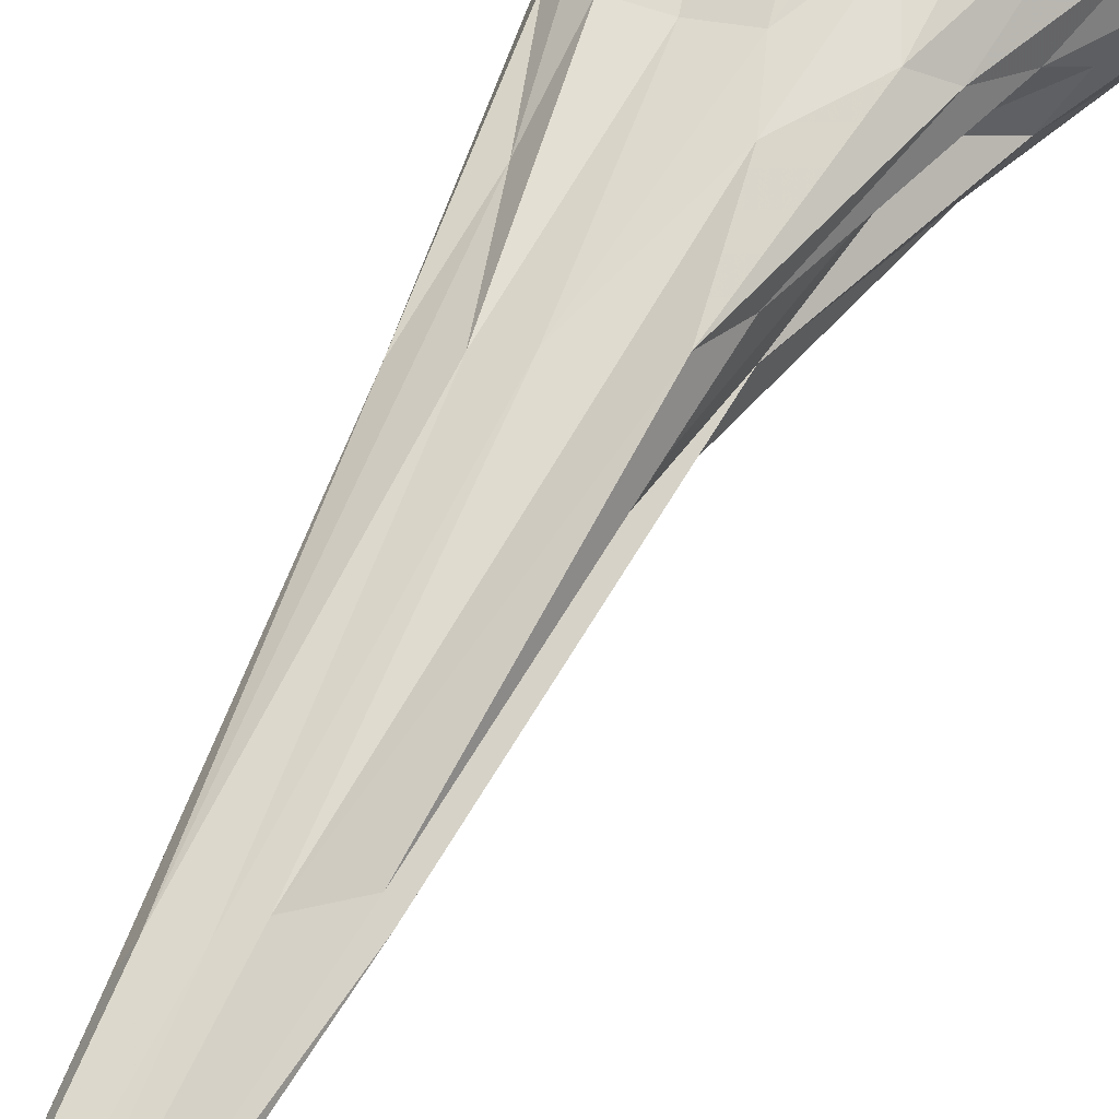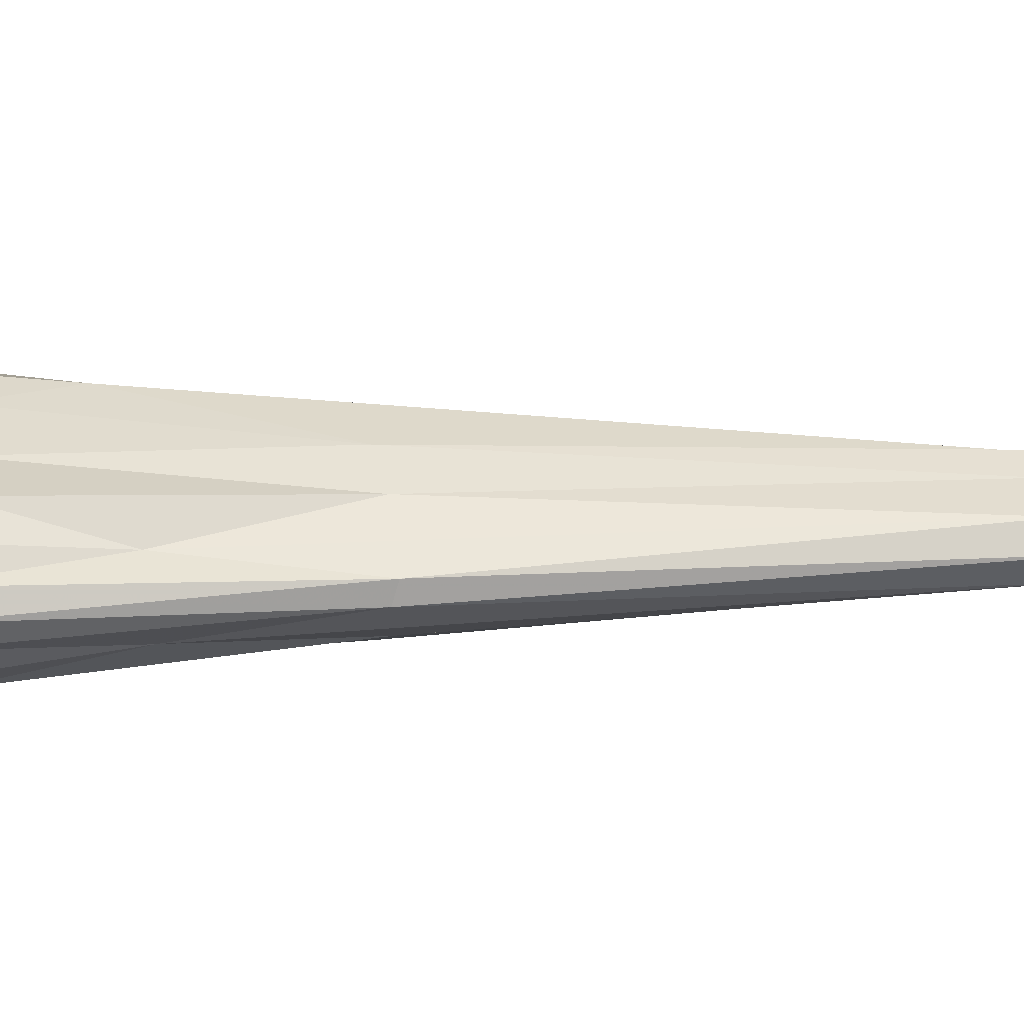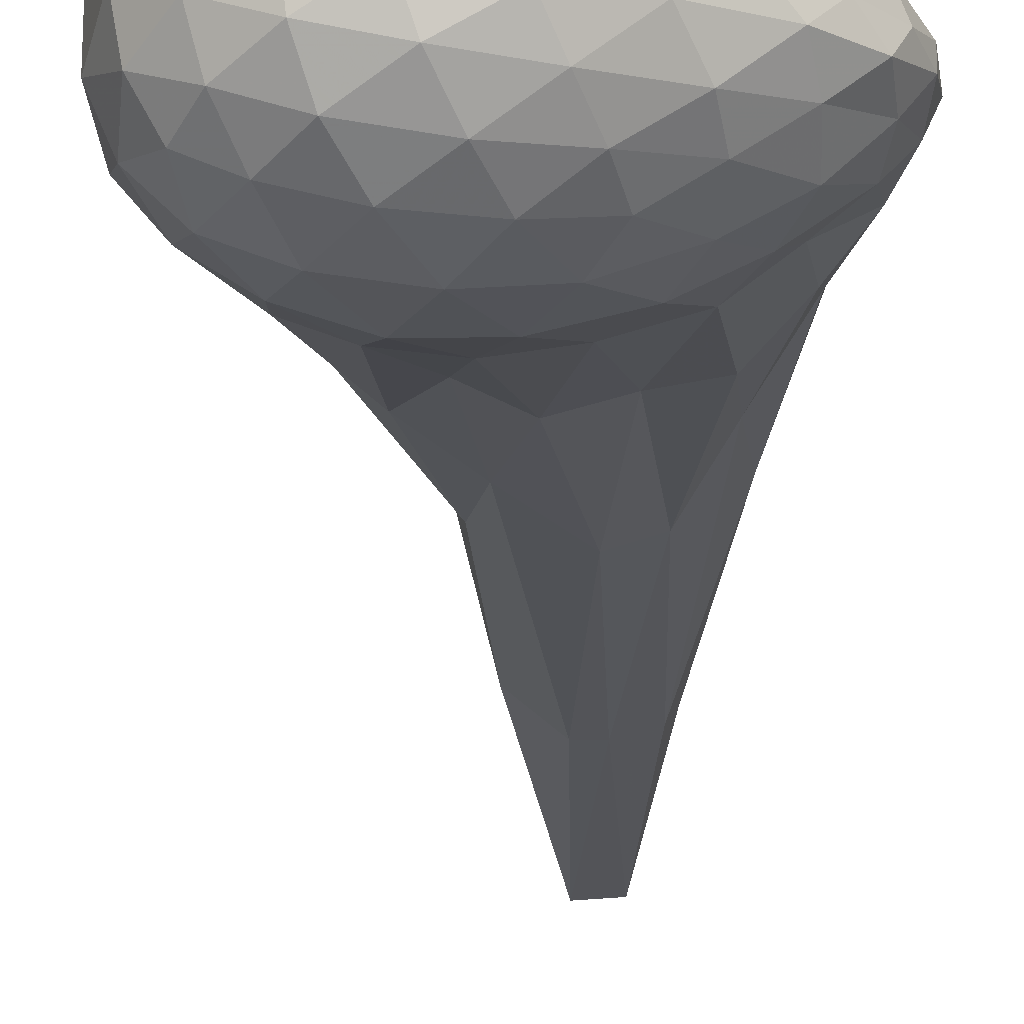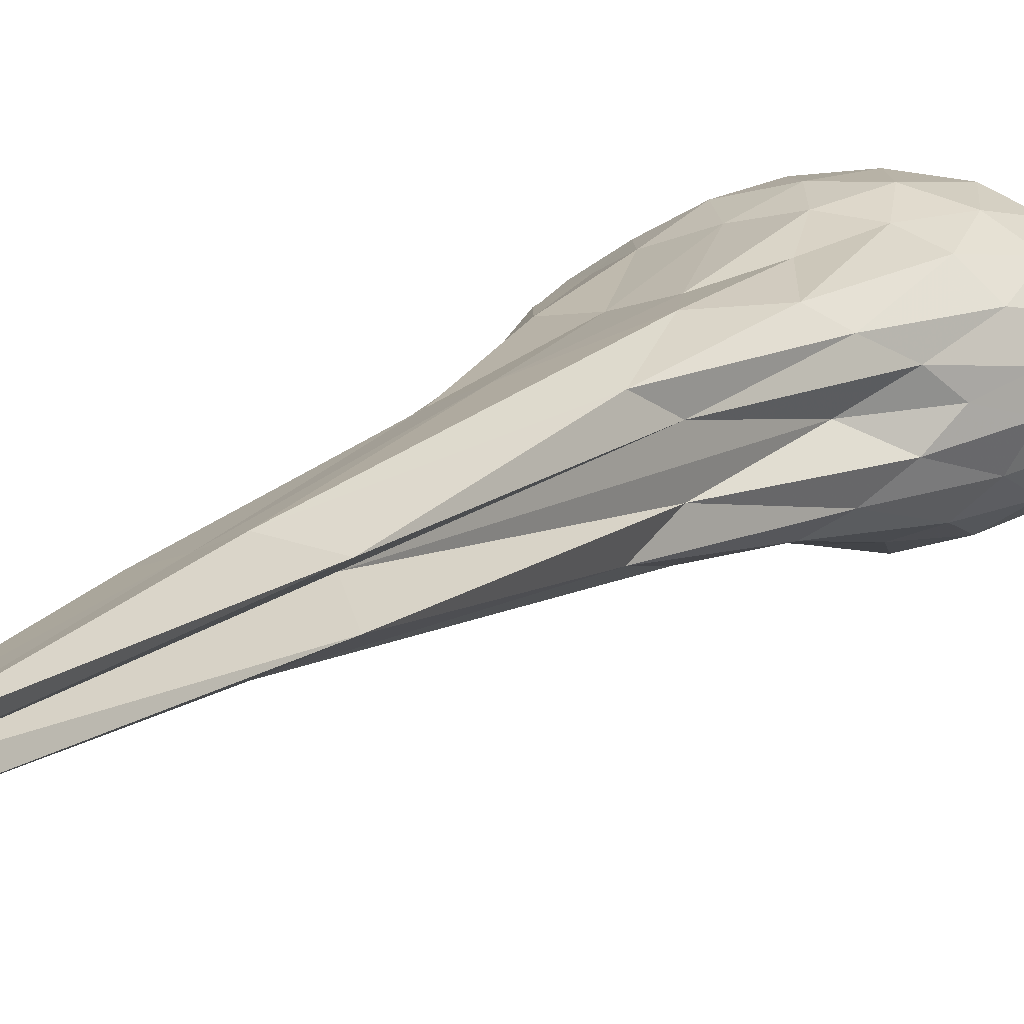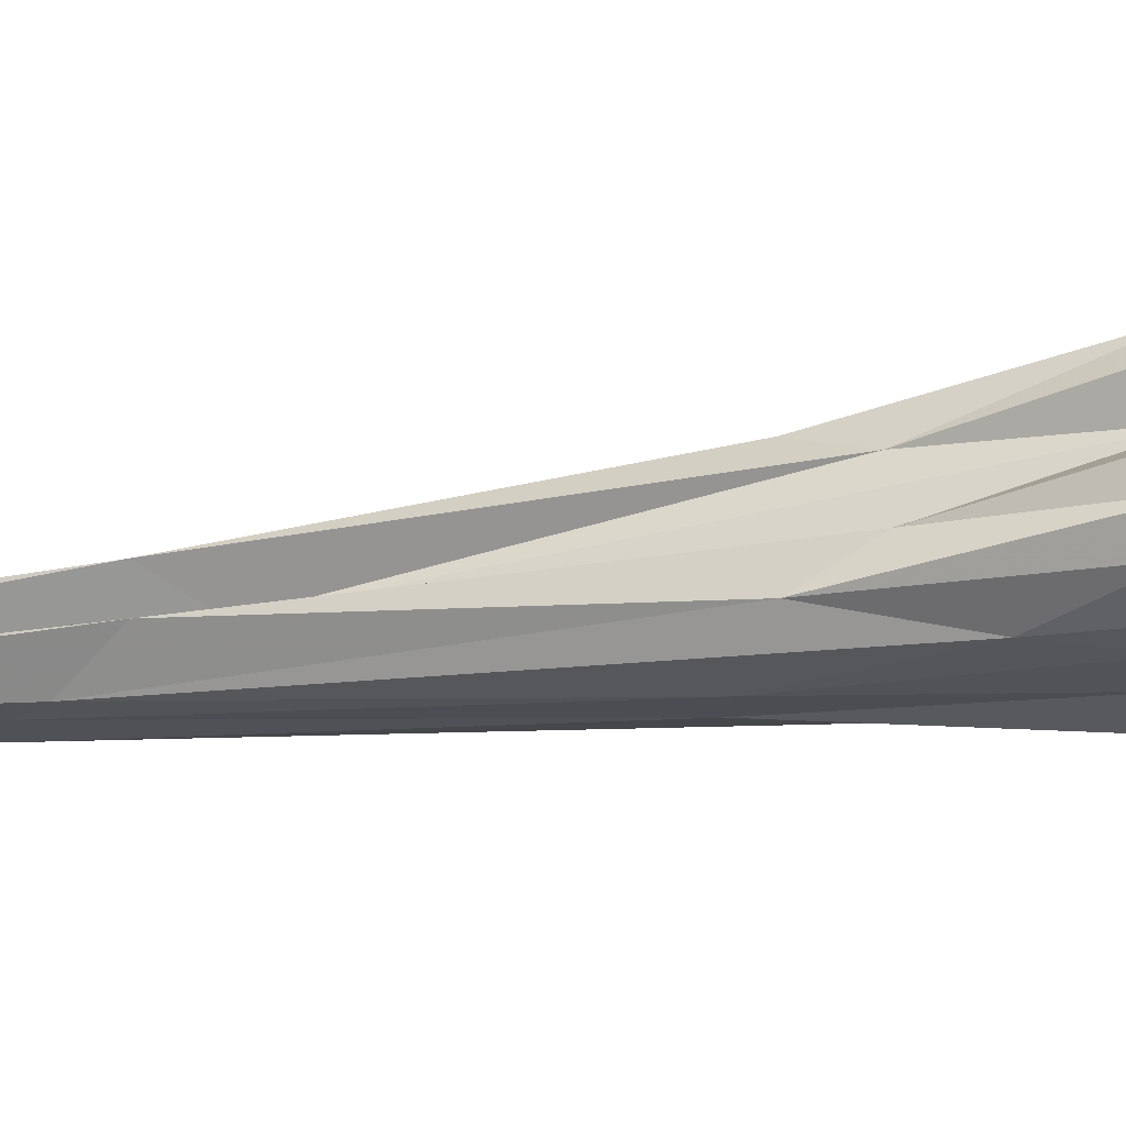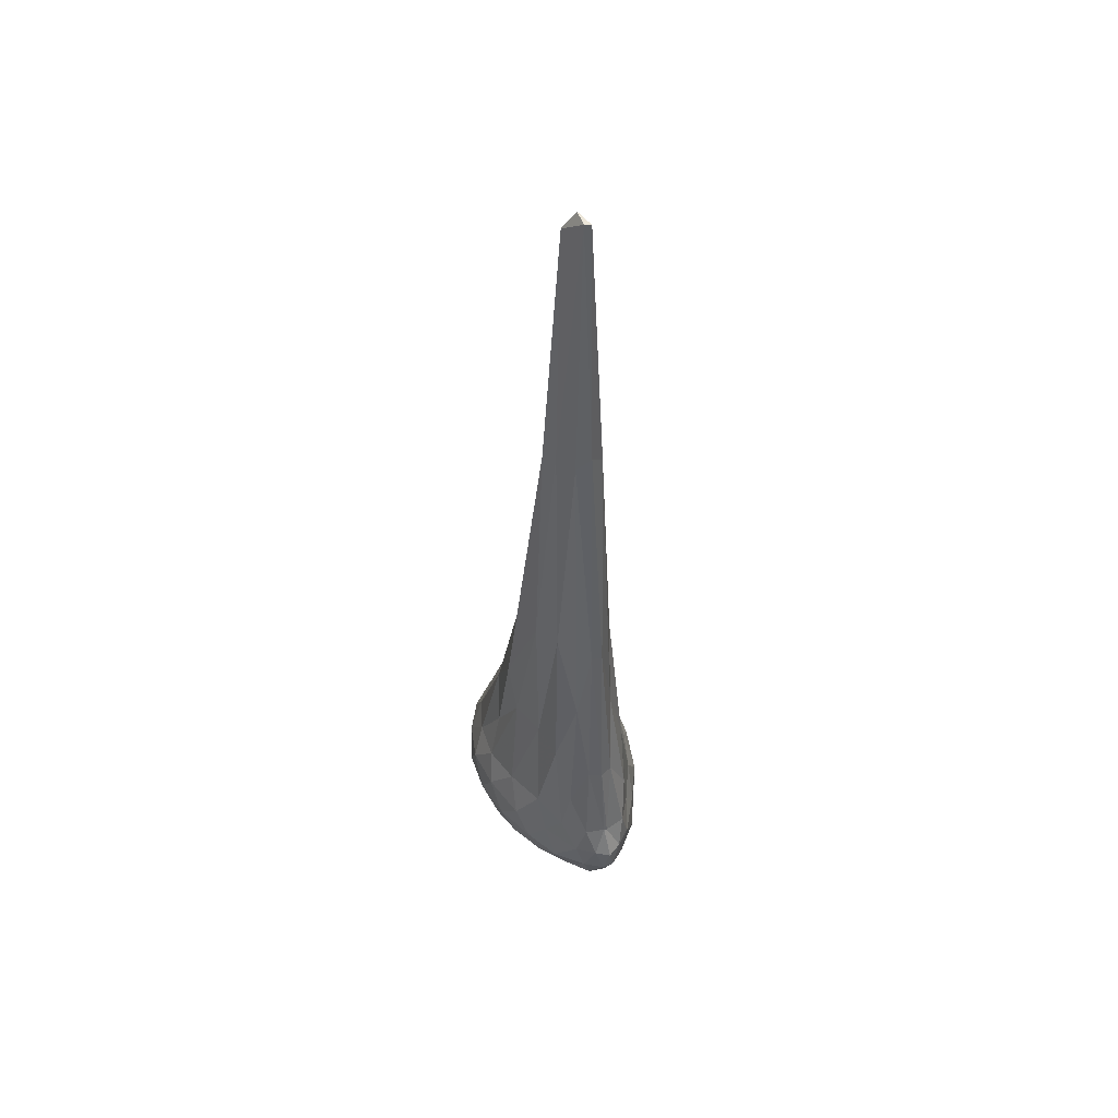
<metadata>
{"format":"obj","ext":"obj","renderer":"f3d","projection":"perspective","resolution":1024,"background":"white","views":[{"elev":56.8,"azim":23.3,"up":"+Y"},{"elev":18.0,"azim":-95.4,"up":"+Y"},{"elev":-22.4,"azim":179.7,"up":"+Y"},{"elev":12.0,"azim":22.2,"up":"+Y"},{"elev":-38.1,"azim":96.5,"up":"+Y"},{"elev":50.4,"azim":-113.8,"up":"+Z"}]}
</metadata>
<code>
v -3.459 -0.01766 7.084
v -3.093 -0.02827 -0.2097
v -2.413 -0.02614 1.25
v -2.52 0.1257 1.428
v -2.667 0.2643 1.688
v -2.831 0.3686 1.77
v -2.991 0.4471 1.375
v -3.228 0.3766 1.799
v -3.498 0.2992 1.802
v -3.761 0.263 1.785
v -3.944 0.2134 1.335
v -3.98 0.06841 1.659
v -4.019 -0.02854 1.655
v -3.982 -0.1221 1.652
v -3.945 -0.2695 1.326
v -3.754 -0.3202 1.765
v -3.499 -0.3542 1.799
v -3.229 -0.4332 1.803
v -2.992 -0.501 1.381
v -2.828 -0.4264 1.775
v -2.667 -0.328 1.653
v -2.519 -0.1852 1.434
v -2.245 0.05937 0.9621
v -2.358 0.2664 1.014
v -2.543 0.436 1.028
v -2.775 0.5235 1.003
v -3.061 0.5533 1.01
v -3.362 0.4922 1.037
v -3.669 0.3879 1.063
v -3.887 0.2692 0.9342
v -4.093 0.1342 1.001
v -4.119 -0.0163 0.9839
v -4.12 -0.03907 0.9729
v -4.092 -0.1939 0.9937
v -3.889 -0.3256 0.9338
v -3.67 -0.4429 1.071
v -3.358 -0.548 1.057
v -3.059 -0.6105 1.02
v -2.773 -0.5803 1.011
v -2.545 -0.4927 1.016
v -2.358 -0.3193 1
v -2.244 -0.1163 0.9654
v -2.157 0.2019 0.7047
v -2.316 0.394 0.6996
v -2.548 0.5398 0.7084
v -2.843 0.624 0.7368
v -3.171 0.6123 0.7604
v -3.521 0.5265 0.746
v -3.798 0.3733 0.7696
v -4.055 0.207 0.7295
v -4.168 0.07954 0.7481
v -4.221 -0.02918 0.7173
v -4.169 -0.1358 0.748
v -4.055 -0.2637 0.7303
v -3.798 -0.4307 0.7715
v -3.521 -0.5832 0.7471
v -3.171 -0.6688 0.7603
v -2.843 -0.6822 0.7402
v -2.547 -0.5964 0.7106
v -2.316 -0.4507 0.6993
v -2.157 -0.2577 0.7021
v -2.11 -0.02886 0.6927
v -2.199 0.3085 0.4237
v -2.385 0.4846 0.4459
v -2.648 0.5932 0.4217
v -2.987 0.6272 0.4523
v -3.318 0.5869 0.4997
v -3.64 0.4669 0.5106
v -3.896 0.3315 0.4884
v -4.088 0.1476 0.4977
v -4.189 0.01645 0.5118
v -4.189 -0.07302 0.5119
v -4.088 -0.2041 0.4978
v -3.896 -0.3883 0.489
v -3.64 -0.5237 0.5111
v -3.318 -0.6437 0.4996
v -2.986 -0.6841 0.4537
v -2.648 -0.6498 0.4228
v -2.385 -0.5404 0.445
v -2.199 -0.3656 0.4231
v -2.107 -0.1515 0.3922
v -2.107 0.0952 0.3921
v -2.33 0.3693 0.2198
v -2.532 0.4718 0.1809
v -2.823 0.544 0.1782
v -3.156 0.5511 0.2276
v -3.434 0.5044 0.3008
v -3.663 0.3761 0.2591
v -3.888 0.2198 0.274
v -4.06 0.08395 0.2907
v -4.117 -0.02842 0.3516
v -4.06 -0.1406 0.2908
v -3.888 -0.2764 0.2739
v -3.663 -0.4327 0.259
v -3.434 -0.561 0.3009
v -3.156 -0.6077 0.2277
v -2.823 -0.6004 0.1782
v -2.532 -0.5283 0.1807
v -2.33 -0.4259 0.2202
v -2.225 -0.253 0.1573
v -2.185 -0.0282 0.1338
v -2.225 0.1964 0.1569
v -2.753 -0.03182 1.664
v -2.944 0.1084 2.543
v -3.029 0.2511 2.835
v -3.103 0.3901 2.187
v -3.412 0.2724 3.001
v -3.617 0.1848 3.037
v -3.798 0.09775 2.322
v -3.869 0.01172 3.049
v -3.87 -0.07288 3.024
v -3.797 -0.1885 2.353
v -3.622 -0.2474 3.047
v -3.415 -0.332 3.002
v -3.098 -0.4376 2.231
v -3.027 -0.3066 2.842
v -2.945 -0.1605 2.529
v -3.311 -0.02603 4.386
v -3.146 0.08079 4.637
v -3.358 0.1854 4.869
v -3.484 0.1342 4.979
v -3.676 0.07424 5.004
v -3.725 -0.02752 5.11
v -3.673 -0.1308 5.016
v -3.49 -0.1896 5.002
v -3.356 -0.2352 4.873
v -3.132 -0.1407 4.621
v -3.437 -0.0234 6.929
v -3.396 0.06214 6.926
v -3.587 -0.006016 7.083
v -3.602 -0.0539 7.078
v -3.395 -0.1182 6.925
v -2.43 0.2989 0.0368
v -2.696 0.3975 -0.00481
v -3.045 0.4418 0.02602
v -3.373 0.4225 0.1123
v -3.623 0.2801 0.07925
v -3.845 0.09845 0.1037
v -3.957 -0.02829 0.1862
v -3.845 -0.155 0.1036
v -3.623 -0.3367 0.0792
v -3.373 -0.4791 0.1123
v -3.045 -0.4984 0.02598
v -2.696 -0.454 -0.004899
v -2.43 -0.3555 0.03679
v -2.371 -0.1475 -0.03182
v -2.371 0.09103 -0.03184
v -2.623 0.2032 -0.1226
v -2.935 0.2736 -0.1342
v -3.282 0.2947 -0.05543
v -3.518 0.1222 -0.07235
v -3.707 -0.02828 -0.009535
v -3.518 -0.1788 -0.07238
v -3.282 -0.3512 -0.0555
v -2.935 -0.3302 -0.1342
v -2.623 -0.2597 -0.1226
v -2.598 -0.02825 -0.166
v -2.862 0.07219 -0.2056
v -3.194 0.1354 -0.1698
v -3.387 -0.02827 -0.1435
v -3.194 -0.192 -0.1698
v -2.862 -0.1287 -0.2057
f 3 23 4
f 4 23 24
f 4 24 5
f 5 24 25
f 5 25 6
f 6 25 26
f 6 26 7
f 7 26 27
f 7 27 8
f 8 27 28
f 8 28 9
f 9 28 29
f 9 29 10
f 10 29 30
f 10 30 11
f 11 30 31
f 11 31 12
f 12 31 32
f 12 32 13
f 13 32 33
f 13 33 14
f 14 33 34
f 14 34 15
f 15 34 35
f 15 35 16
f 16 35 36
f 16 36 17
f 17 36 37
f 17 37 18
f 18 37 38
f 18 38 19
f 19 38 39
f 19 39 20
f 20 39 40
f 20 40 21
f 21 40 41
f 21 41 22
f 22 41 42
f 22 42 3
f 3 42 23
f 23 43 24
f 24 43 44
f 24 44 25
f 25 44 45
f 25 45 26
f 26 45 46
f 26 46 27
f 27 46 47
f 27 47 28
f 28 47 48
f 28 48 29
f 29 48 49
f 29 49 30
f 30 49 50
f 30 50 31
f 31 50 51
f 31 51 32
f 32 51 52
f 32 52 33
f 33 52 53
f 33 53 34
f 34 53 54
f 34 54 35
f 35 54 55
f 35 55 36
f 36 55 56
f 36 56 37
f 37 56 57
f 37 57 38
f 38 57 58
f 38 58 39
f 39 58 59
f 39 59 40
f 40 59 60
f 40 60 41
f 41 60 61
f 41 61 42
f 42 61 62
f 42 62 23
f 23 62 43
f 43 63 44
f 44 63 64
f 44 64 45
f 45 64 65
f 45 65 46
f 46 65 66
f 46 66 47
f 47 66 67
f 47 67 48
f 48 67 68
f 48 68 49
f 49 68 69
f 49 69 50
f 50 69 70
f 50 70 51
f 51 70 71
f 51 71 52
f 52 71 72
f 52 72 53
f 53 72 73
f 53 73 54
f 54 73 74
f 54 74 55
f 55 74 75
f 55 75 56
f 56 75 76
f 56 76 57
f 57 76 77
f 57 77 58
f 58 77 78
f 58 78 59
f 59 78 79
f 59 79 60
f 60 79 80
f 60 80 61
f 61 80 81
f 61 81 62
f 62 81 82
f 62 82 43
f 43 82 63
f 63 83 64
f 64 83 84
f 64 84 65
f 65 84 85
f 65 85 66
f 66 85 86
f 66 86 67
f 67 86 87
f 67 87 68
f 68 87 88
f 68 88 69
f 69 88 89
f 69 89 70
f 70 89 90
f 70 90 71
f 71 90 91
f 71 91 72
f 72 91 92
f 72 92 73
f 73 92 93
f 73 93 74
f 74 93 94
f 74 94 75
f 75 94 95
f 75 95 76
f 76 95 96
f 76 96 77
f 77 96 97
f 77 97 78
f 78 97 98
f 78 98 79
f 79 98 99
f 79 99 80
f 80 99 100
f 80 100 81
f 81 100 101
f 81 101 82
f 82 101 102
f 82 102 63
f 63 102 83
f 103 104 118
f 104 119 118
f 104 105 119
f 105 120 119
f 105 106 120
f 106 107 120
f 107 121 120
f 107 108 121
f 108 122 121
f 108 109 122
f 109 110 122
f 110 123 122
f 110 111 123
f 111 124 123
f 111 112 124
f 112 113 124
f 113 125 124
f 113 114 125
f 114 126 125
f 114 115 126
f 115 116 126
f 116 127 126
f 116 117 127
f 117 118 127
f 117 103 118
f 118 119 128
f 119 129 128
f 119 120 129
f 120 121 129
f 121 130 129
f 121 122 130
f 122 123 130
f 123 131 130
f 123 124 131
f 124 125 131
f 125 132 131
f 125 126 132
f 126 127 132
f 127 128 132
f 127 118 128
f 133 148 134
f 134 148 149
f 134 149 135
f 135 149 150
f 135 150 136
f 136 150 137
f 137 150 151
f 137 151 138
f 138 151 152
f 138 152 139
f 139 152 140
f 140 152 153
f 140 153 141
f 141 153 154
f 141 154 142
f 142 154 143
f 143 154 155
f 143 155 144
f 144 155 156
f 144 156 145
f 145 156 146
f 146 156 157
f 146 157 147
f 147 157 148
f 147 148 133
f 148 158 149
f 149 158 159
f 149 159 150
f 150 159 151
f 151 159 160
f 151 160 152
f 152 160 153
f 153 160 161
f 153 161 154
f 154 161 155
f 155 161 162
f 155 162 156
f 156 162 157
f 157 162 158
f 157 158 148
f 3 4 103
f 103 4 104
f 4 5 104
f 104 5 105
f 5 6 105
f 105 6 106
f 6 7 106
f 7 8 106
f 106 8 107
f 8 9 107
f 107 9 108
f 9 10 108
f 108 10 109
f 10 11 109
f 11 12 109
f 109 12 110
f 12 13 110
f 110 13 111
f 13 14 111
f 111 14 112
f 14 15 112
f 15 16 112
f 112 16 113
f 16 17 113
f 113 17 114
f 17 18 114
f 114 18 115
f 18 19 115
f 19 20 115
f 115 20 116
f 20 21 116
f 116 21 117
f 21 22 117
f 117 22 103
f 22 3 103
f 83 133 84
f 84 133 134
f 84 134 85
f 85 134 135
f 85 135 86
f 86 135 136
f 86 136 87
f 87 136 88
f 88 136 137
f 88 137 89
f 89 137 138
f 89 138 90
f 90 138 139
f 90 139 91
f 91 139 92
f 92 139 140
f 92 140 93
f 93 140 141
f 93 141 94
f 94 141 142
f 94 142 95
f 95 142 96
f 96 142 143
f 96 143 97
f 97 143 144
f 97 144 98
f 98 144 145
f 98 145 99
f 99 145 100
f 100 145 146
f 100 146 101
f 101 146 147
f 101 147 102
f 102 147 133
f 102 133 83
f 128 129 1
f 129 130 1
f 130 131 1
f 131 132 1
f 132 128 1
f 159 158 2
f 160 159 2
f 161 160 2
f 162 161 2
f 158 162 2

</code>
